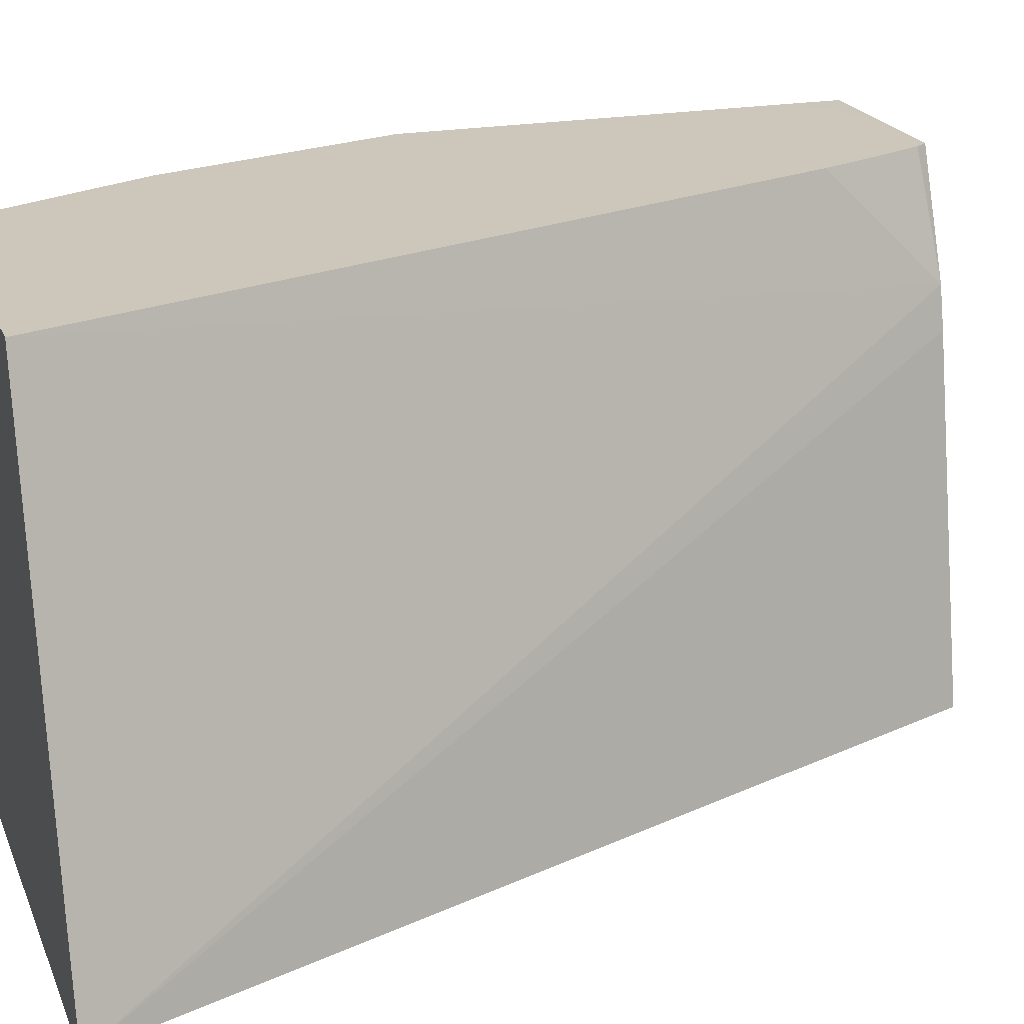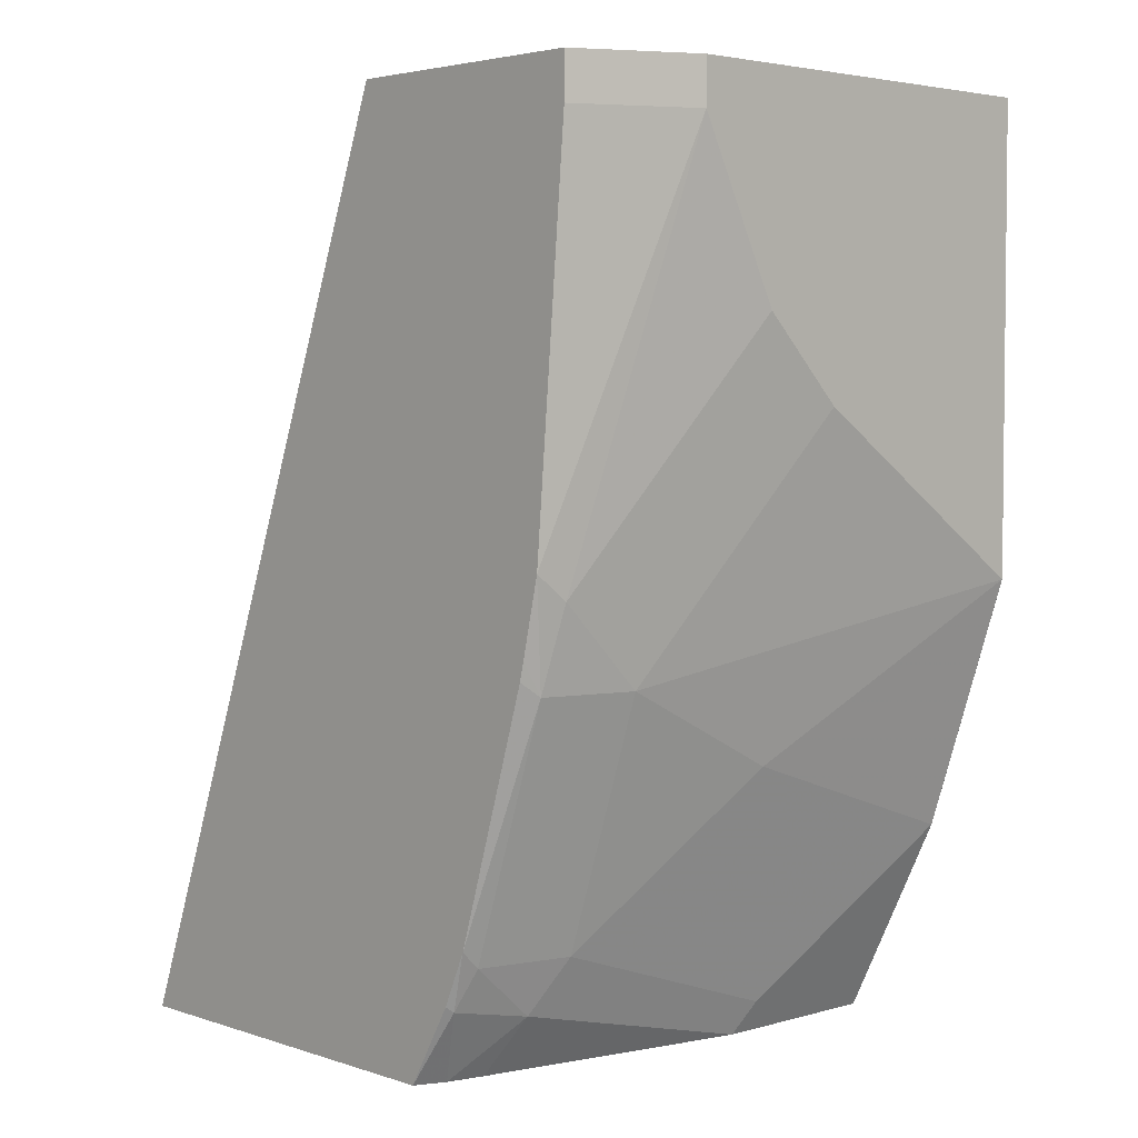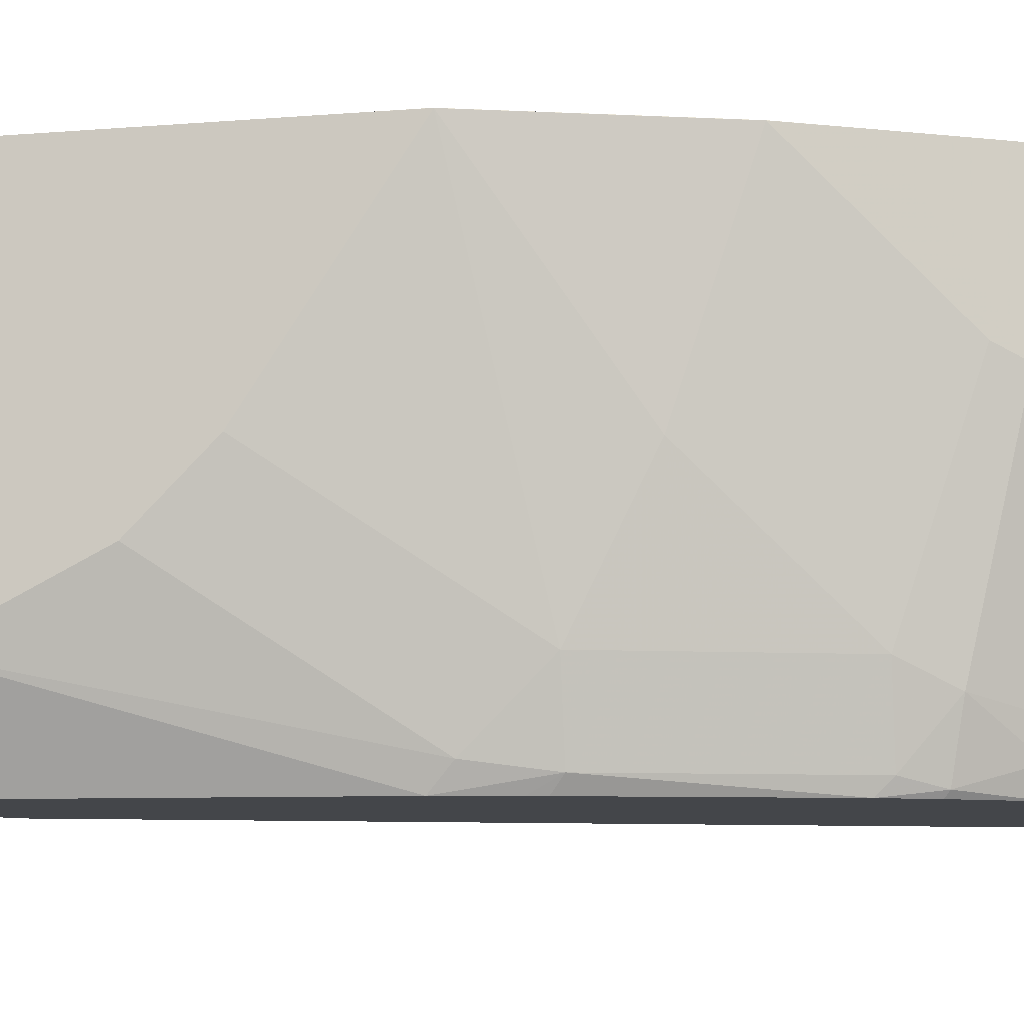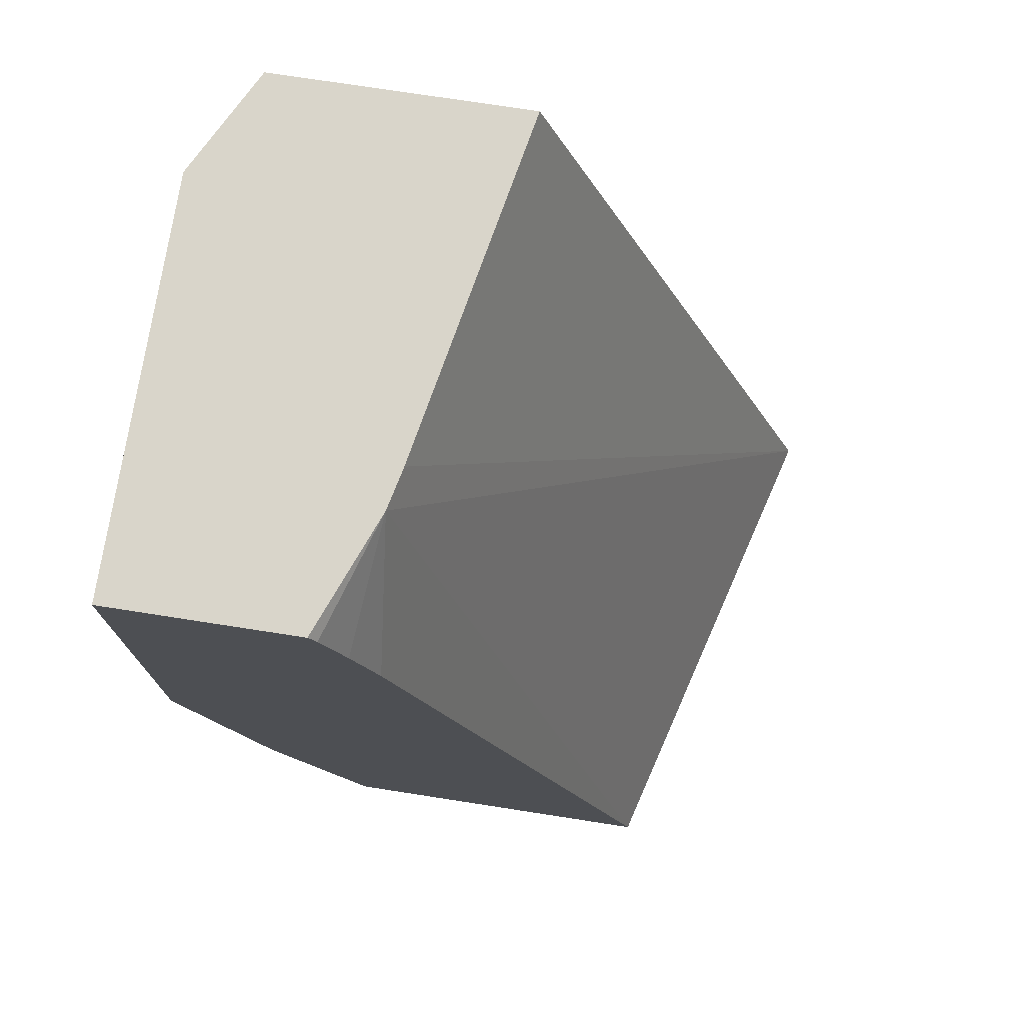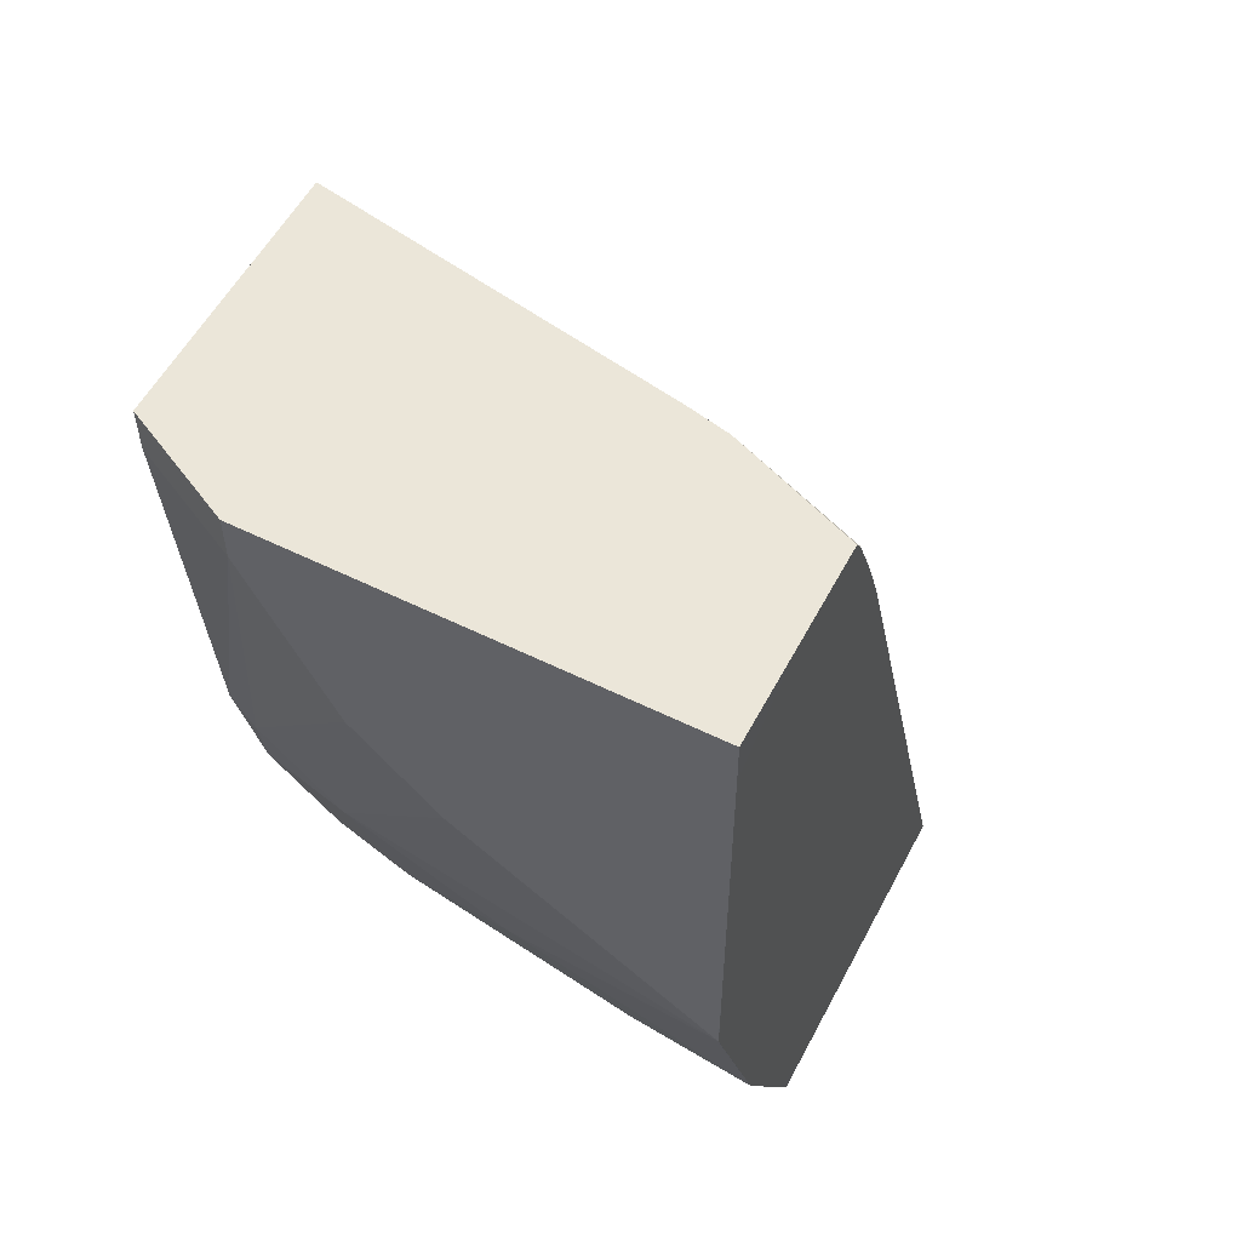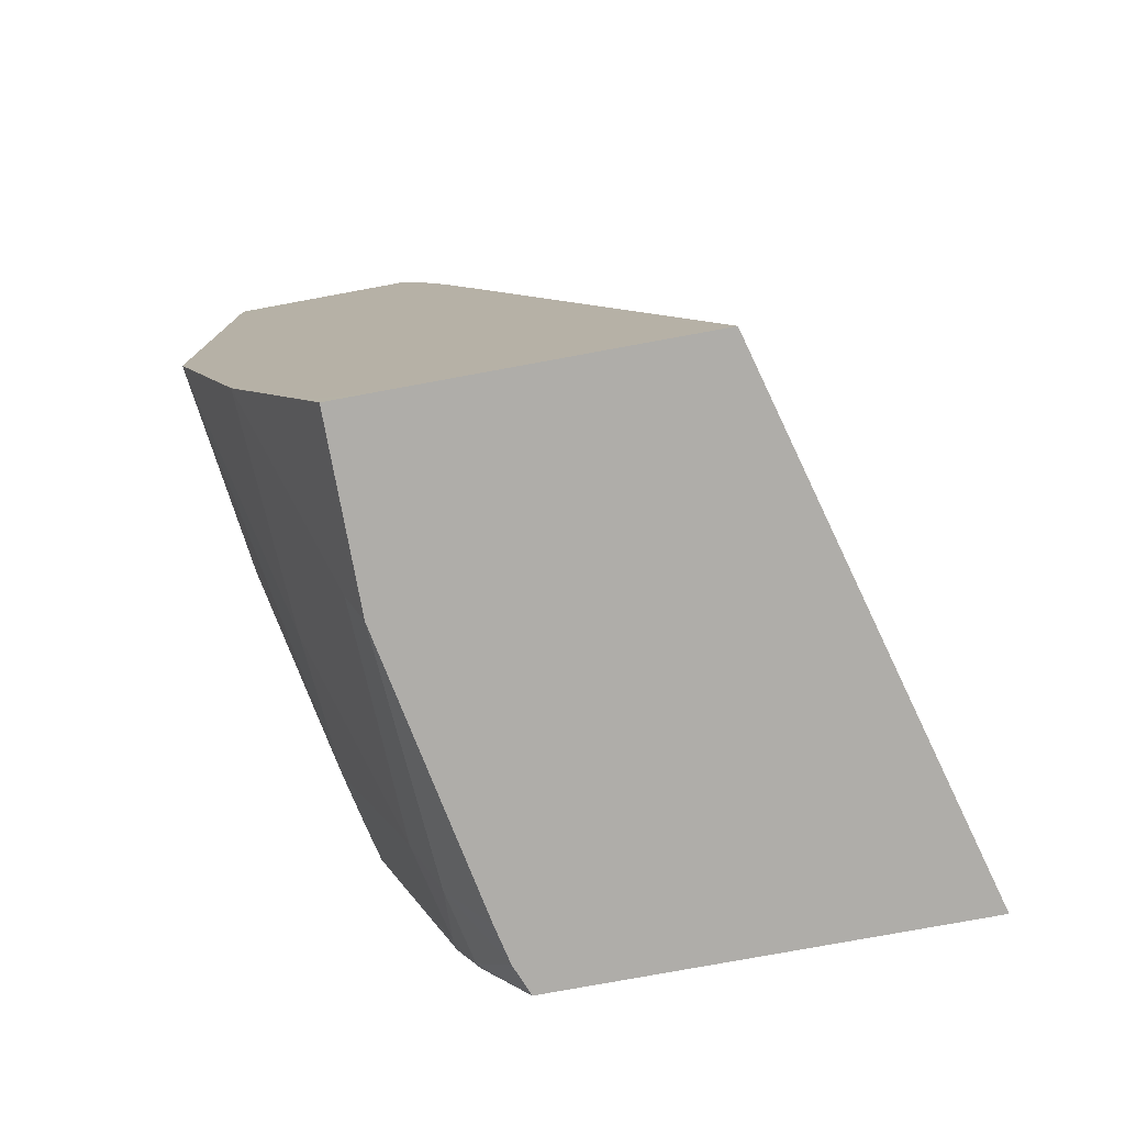
<metadata>
{"format":"obj","ext":"obj","renderer":"f3d","projection":"perspective","resolution":1024,"background":"white","views":[{"elev":21.3,"azim":71.6,"up":"+Z"},{"elev":3.7,"azim":-133.1,"up":"+Y"},{"elev":-9.6,"azim":-78.4,"up":"+Z"},{"elev":74.6,"azim":8.8,"up":"+Y"},{"elev":55.6,"azim":-62.5,"up":"+Y"},{"elev":-77.4,"azim":10.4,"up":"+Y"}]}
</metadata>
<code>
v -0.435 -0.6143 -0.2116
v -0.492 -0.6143 9.182e-05
v -0.5979 -0.6143 -0.2116
v -0.5739 -0.249 -0.2116
v -0.601 -0.249 -0.06679
v -0.6048 -0.249 -0.04965
v -0.6098 -0.6143 9.182e-05
v -0.601 -0.3005 9.182e-05
v -0.6027 -0.6143 -0.1995
v -0.6177 -0.5843 -0.2087
v -0.6166 -0.582 -0.2116
v -0.6789 -0.249 -0.2116
v -0.6242 -0.249 9.182e-05
v -0.621 -0.2538 9.182e-05
v -0.6114 -0.2752 9.182e-05
v -0.6278 -0.6143 5.037e-05
v -0.6344 -0.6011 9.182e-05
v -0.6061 -0.6143 -0.1845
v -0.6233 -0.5899 -0.1781
v -0.6261 -0.5676 -0.2045
v -0.6261 -0.5605 -0.2116
v -0.7012 -0.249 -0.1669
v -0.6789 -0.2671 -0.2116
v -0.6647 -0.249 9.182e-05
v -0.6278 -0.6143 -0.07344
v -0.6511 -0.5678 9.182e-05
v -0.6344 -0.5676 -0.1669
v -0.6595 -0.4674 -0.2045
v -0.6566 -0.4618 -0.2116
v -0.7012 -0.249 5.037e-05
v -0.7012 -0.2671 -0.1669
v -0.6653 -0.4241 -0.2116
v -0.7012 -0.2671 9.182e-05
v -0.6678 -0.5343 -1.181e-05
v -0.6344 -0.601 -0.06679
v -0.6678 -0.5342 9.182e-05
v -0.6678 -0.5009 -0.1002
v -0.6678 -0.4674 -0.1669
v -0.6678 -0.4341 -0.2003
v -0.6584 -0.4544 -0.2116
v -0.7012 -0.3339 -0.1336
v -0.7012 -0.4007 9.182e-05
v -0.7012 -0.4341 -1.181e-05
v -0.7012 -0.434 9.182e-05
v -0.7012 -0.3673 -0.1002
f 22 42 33
f 20 28 21
f 22 33 30
f 22 43 42
f 22 45 43
f 22 41 45
f 22 31 41
f 21 28 29
f 20 38 28
f 16 17 26
f 19 25 27
f 19 27 20
f 18 25 19
f 16 26 25
f 12 31 22
f 12 23 31
f 23 32 31
f 10 21 11
f 20 27 38
f 24 30 33
f 34 36 44
f 25 34 35
f 10 20 21
f 42 43 44
f 38 41 39
f 38 45 41
f 38 43 45
f 37 43 38
f 34 44 43
f 34 43 37
f 31 39 41
f 31 32 39
f 28 40 29
f 28 32 40
f 28 39 32
f 28 38 39
f 27 37 38
f 27 34 37
f 27 35 34
f 26 36 34
f 25 35 27
f 25 26 34
f 10 19 20
f 7 17 16
f 9 18 19
f 2 6 8
f 1 6 2
f 1 5 6
f 1 4 5
f 1 12 4
f 1 23 12
f 1 32 23
f 1 40 32
f 2 8 15
f 1 29 40
f 1 3 11
f 1 9 3
f 1 18 9
f 1 25 18
f 1 16 25
f 1 7 16
f 1 2 7
f 9 19 10
f 1 21 29
f 2 15 14
f 1 11 21
f 2 13 24
f 2 14 13
f 6 15 8
f 6 14 15
f 6 13 14
f 4 6 5
f 4 24 13
f 4 30 24
f 4 22 30
f 4 12 22
f 4 13 6
f 3 9 10
f 2 17 7
f 2 26 17
f 2 36 26
f 2 44 36
f 2 42 44
f 2 33 42
f 3 10 11
f 2 24 33

</code>
